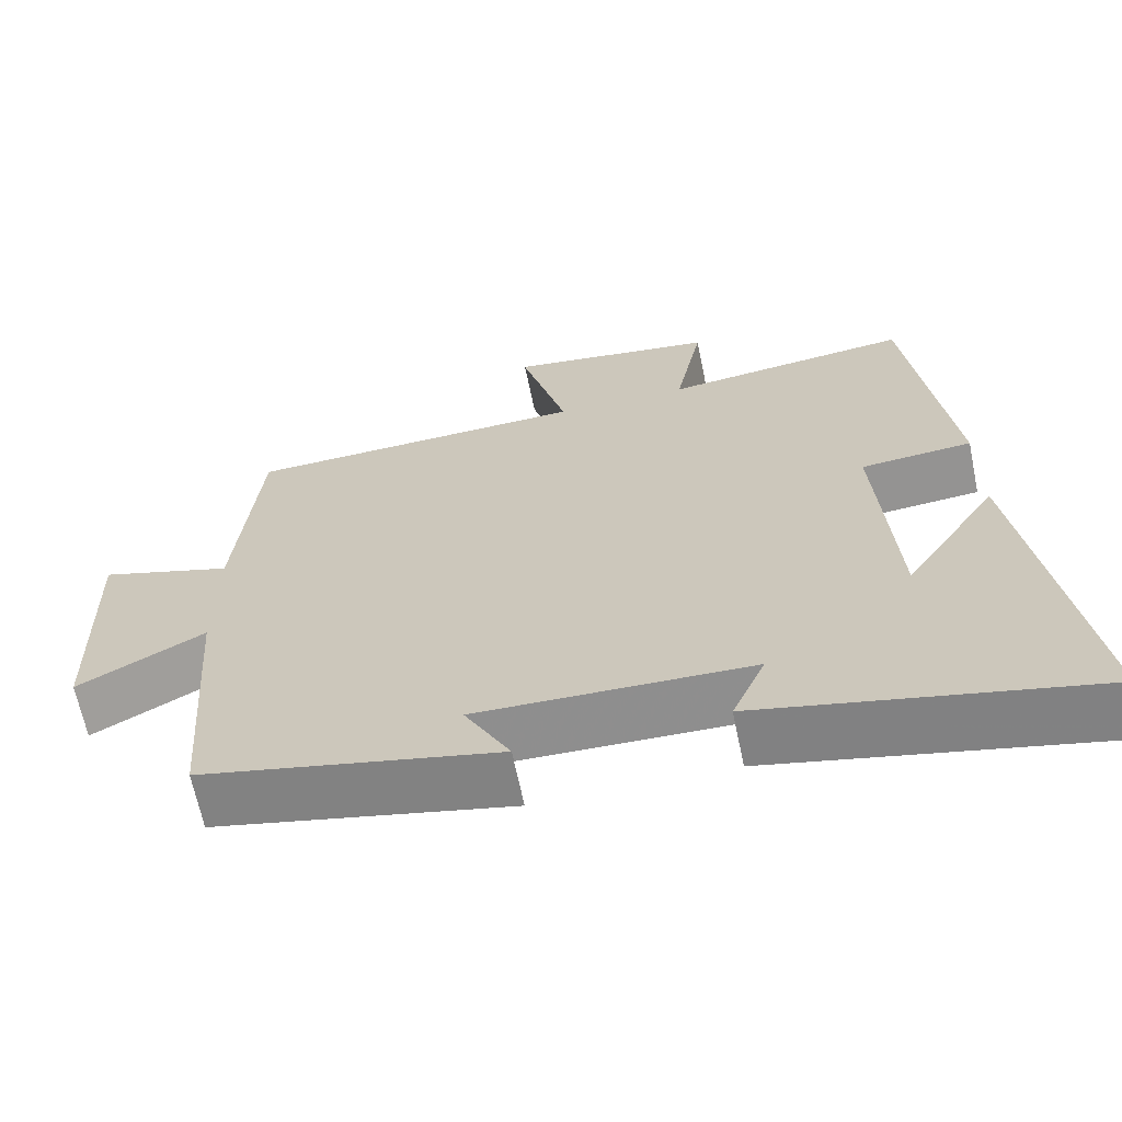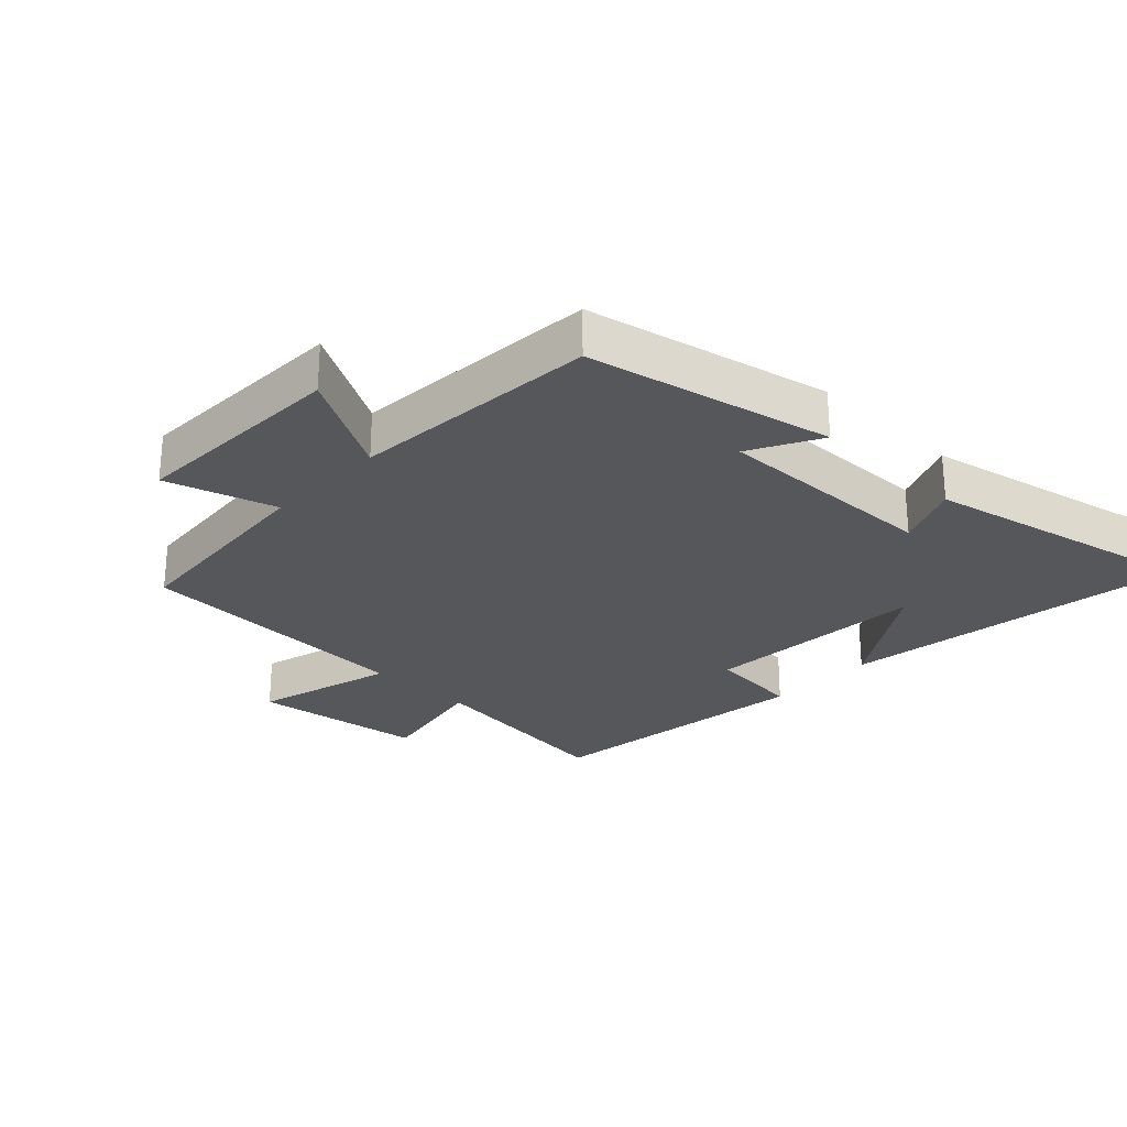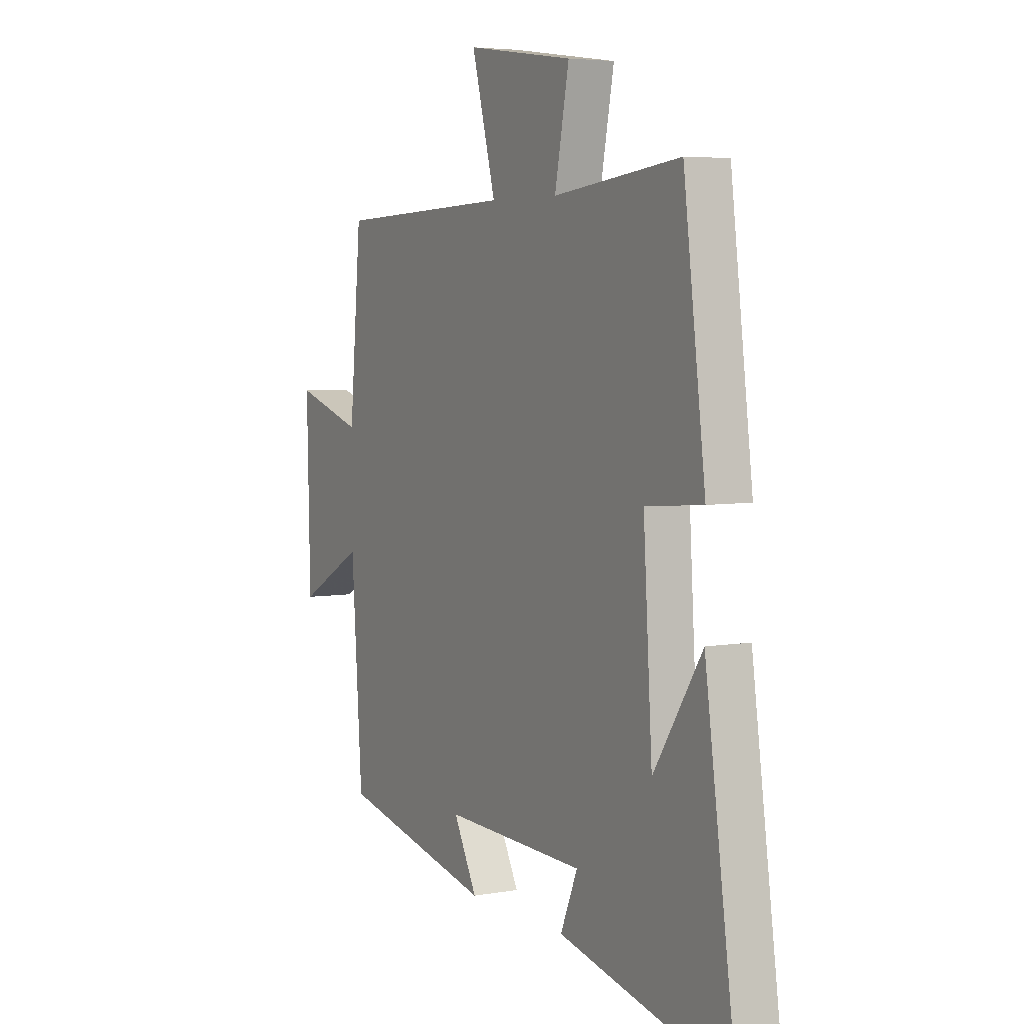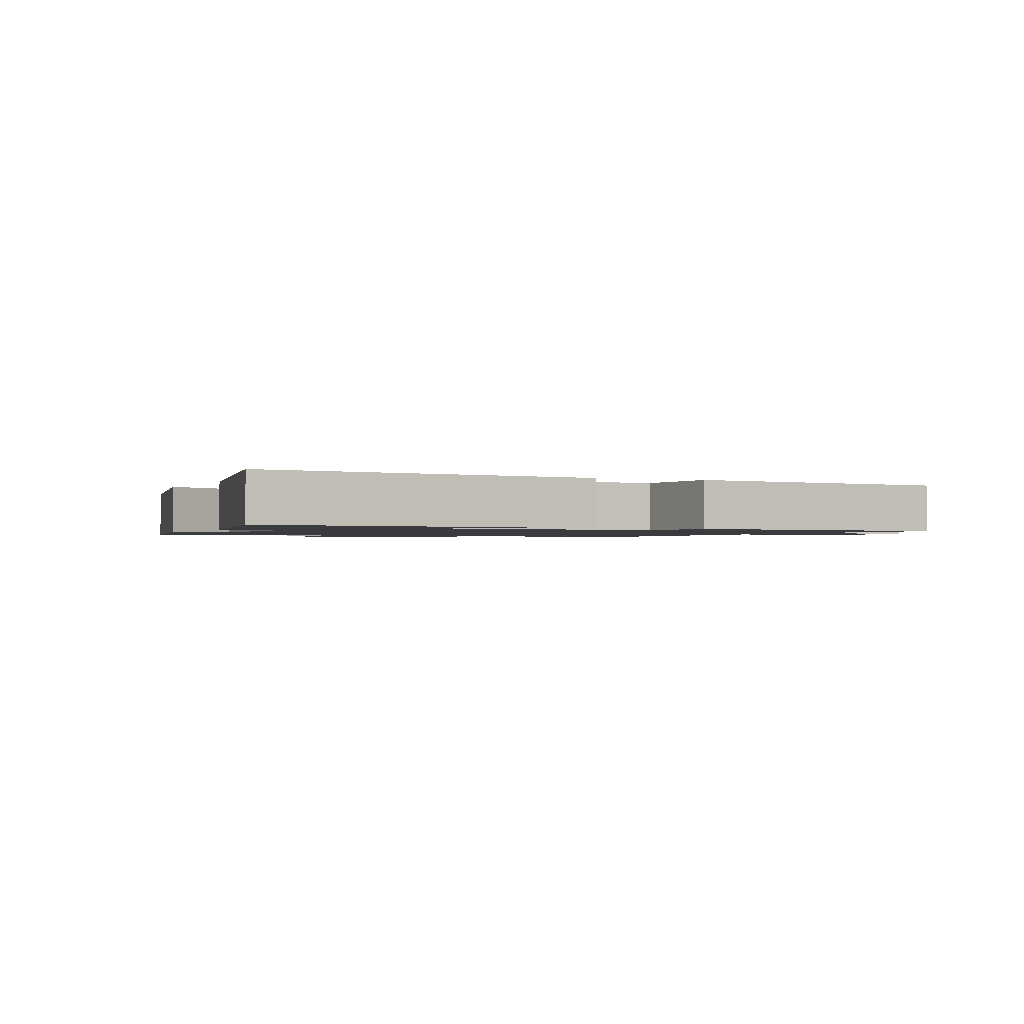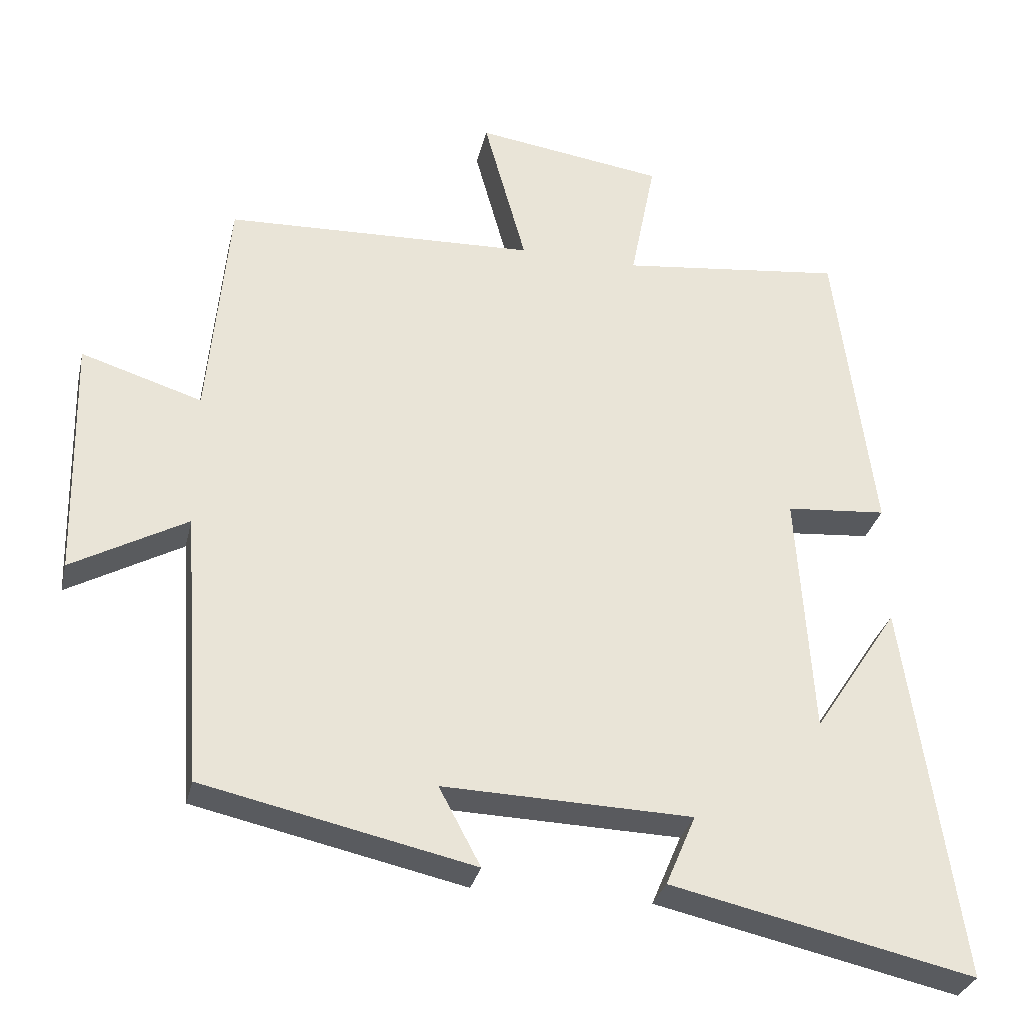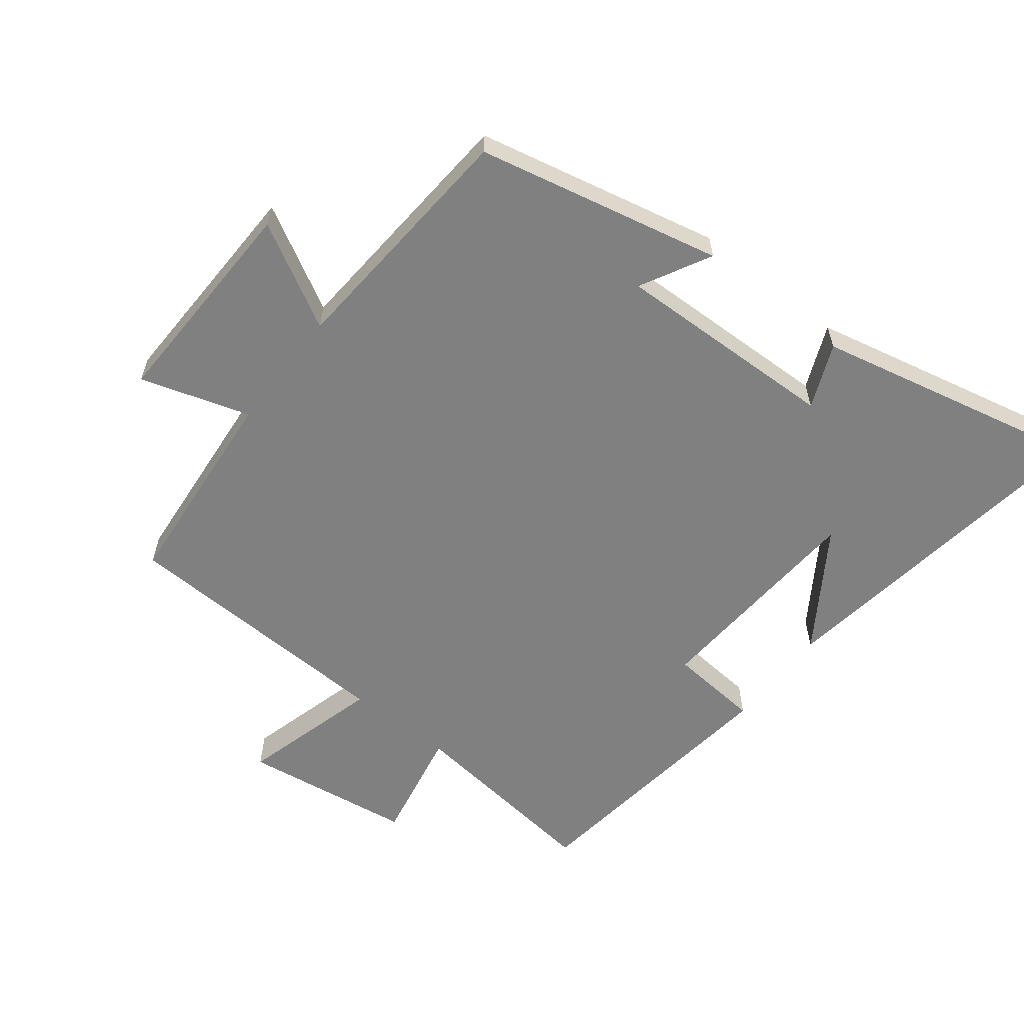
<metadata>
{"format":"obj","ext":"obj","renderer":"f3d","projection":"perspective","resolution":1024,"background":"white","views":[{"elev":-65.5,"azim":-168.4,"up":"+Z"},{"elev":-27.0,"azim":136.1,"up":"+Y"},{"elev":4.9,"azim":-119.2,"up":"+Z"},{"elev":-1.3,"azim":-114.7,"up":"+Y"},{"elev":-30.9,"azim":167.2,"up":"+Z"},{"elev":-60.0,"azim":142.0,"up":"+Y"}]}
</metadata>
<code>
v 0.473 0.07 -0.417
v 0.095 0.07 -0.5
v 0.153 0.07 -0.391
v -0.195 0.07 -0.401
v -0.153 0.07 -0.5
v -0.576 0.07 -0.594
v -0.5 0.07 -0.062
v -0.381 0.07 -0.244
v -0.359 0.07 0.1
v -0.5 0.07 0.112
v -0.446 0.07 0.536
v -0.134 0.07 0.5
v -0.169 0.07 0.678
v 0.095 0.07 0.716
v 0.036 0.07 0.5
v 0.471 0.07 0.484
v 0.5 0.07 0.162
v 0.669 0.07 0.215
v 0.661 0.07 -0.123
v 0.5 0.07 -0.034
v 0.473 0 -0.417
v 0.095 0 -0.5
v 0.153 0 -0.391
v -0.195 0 -0.401
v -0.153 0 -0.5
v -0.576 0 -0.594
v -0.5 0 -0.062
v -0.381 0 -0.244
v -0.359 0 0.1
v -0.5 0 0.112
v -0.446 0 0.536
v -0.134 0 0.5
v -0.169 0 0.678
v 0.095 0 0.716
v 0.036 0 0.5
v 0.471 0 0.484
v 0.5 0 0.162
v 0.669 0 0.215
v 0.661 0 -0.123
v 0.5 0 -0.034
f 17 18 19 20
f 15 16 17 20
f 15 20 1
f 12 13 14 15
f 12 15 1
f 9 10 11 12
f 8 9 12 1
f 6 7 8
f 4 5 6 8
f 3 4 8
f 3 8 1
f 1 2 3
f 40 39 38 37
f 40 37 36 35
f 21 40 35
f 35 34 33 32
f 21 35 32
f 32 31 30 29
f 21 32 29 28
f 28 27 26
f 28 26 25 24
f 28 24 23
f 21 28 23
f 23 22 21
f 1 21 22 2
f 2 22 23 3
f 3 23 24 4
f 4 24 25 5
f 5 25 26 6
f 6 26 27 7
f 7 27 28 8
f 8 28 29 9
f 9 29 30 10
f 10 30 31 11
f 11 31 32 12
f 12 32 33 13
f 13 33 34 14
f 14 34 35 15
f 15 35 36 16
f 16 36 37 17
f 17 37 38 18
f 18 38 39 19
f 19 39 40 20
f 20 40 21 1

</code>
